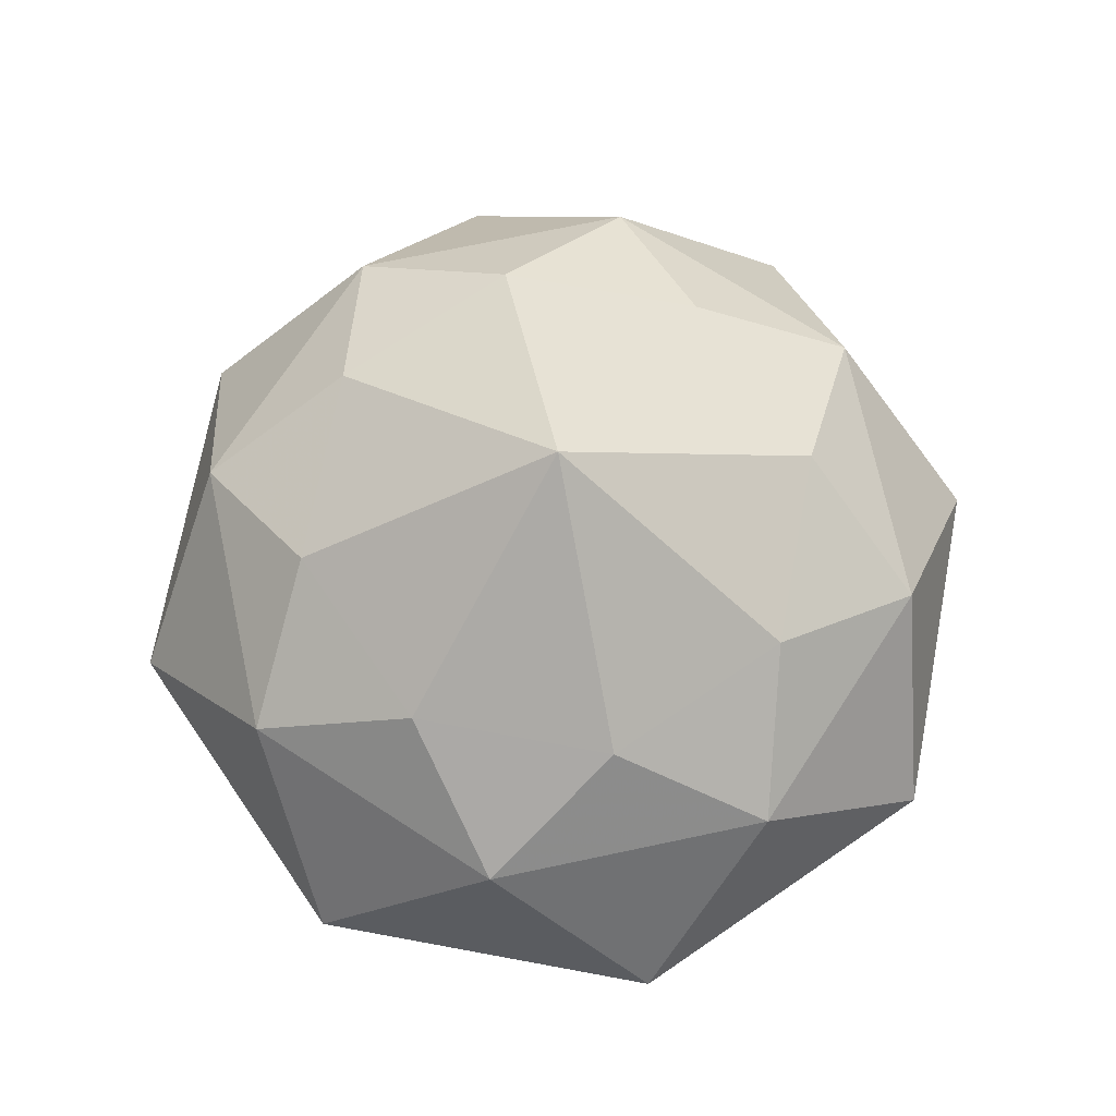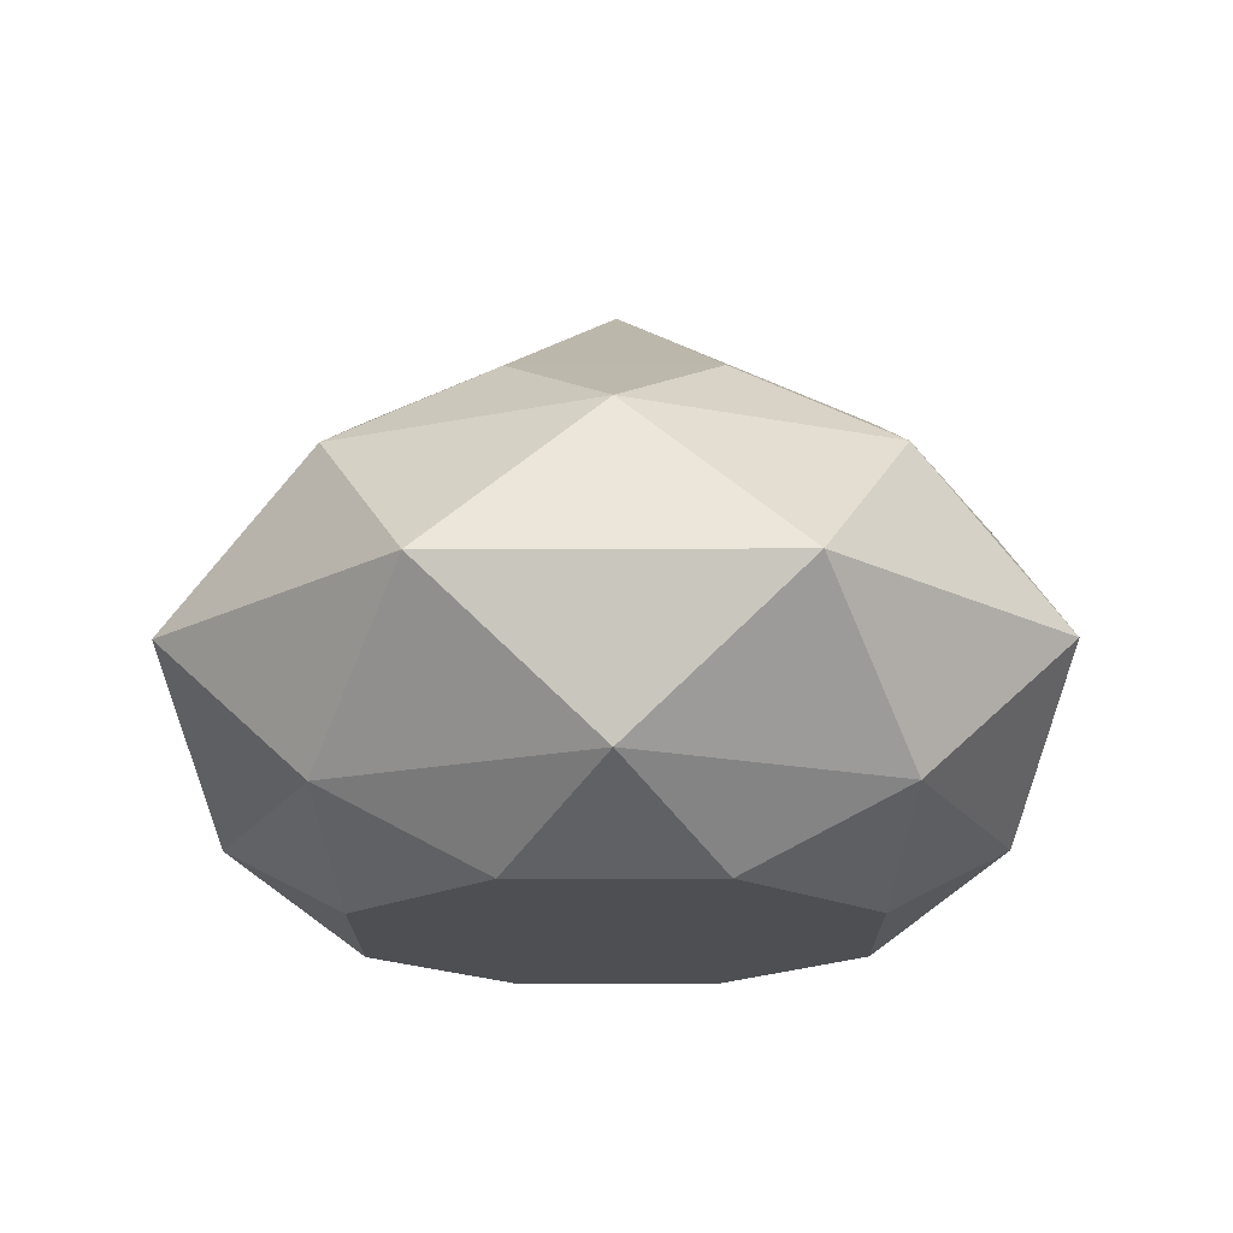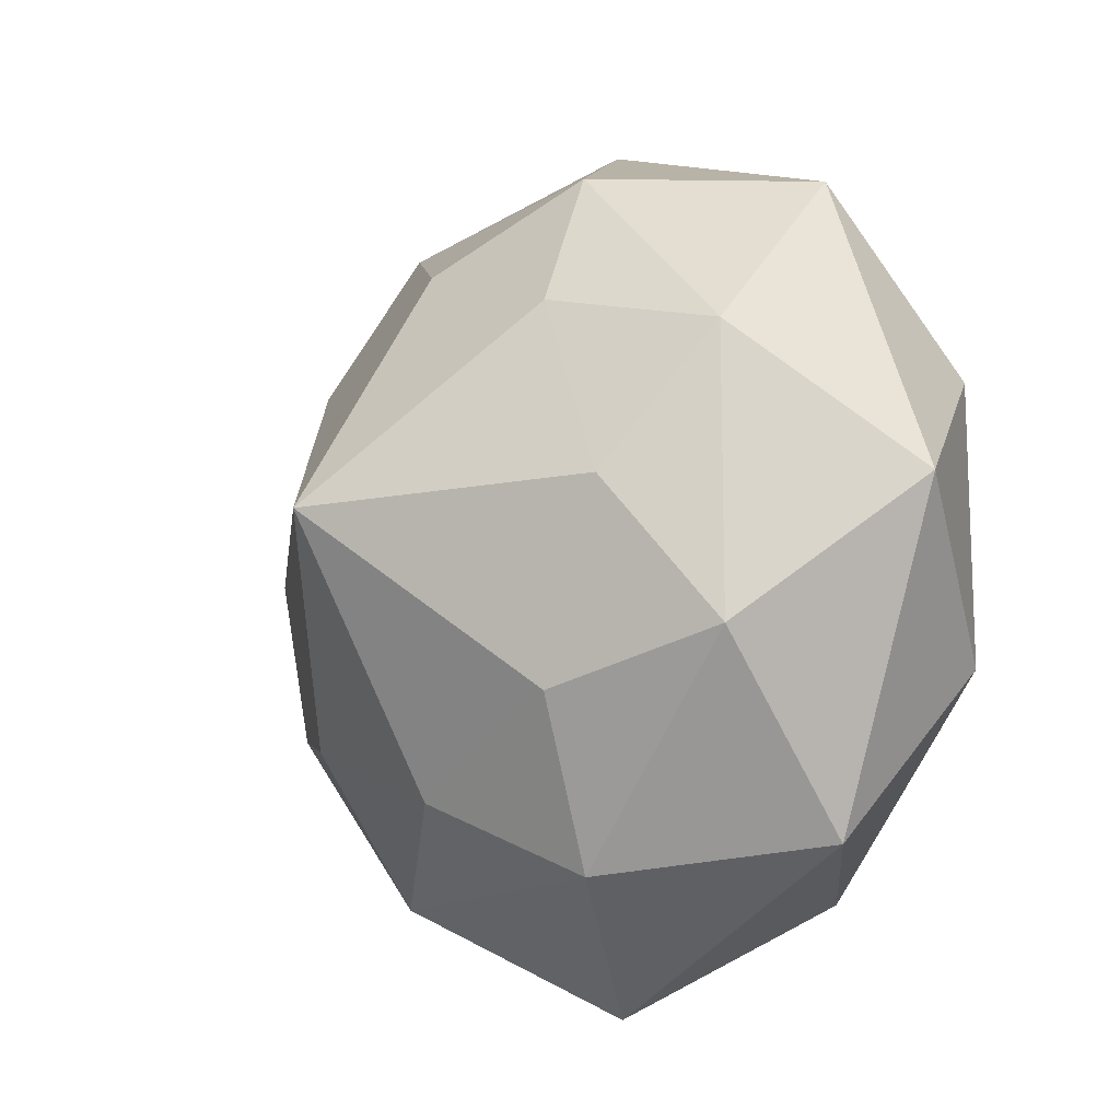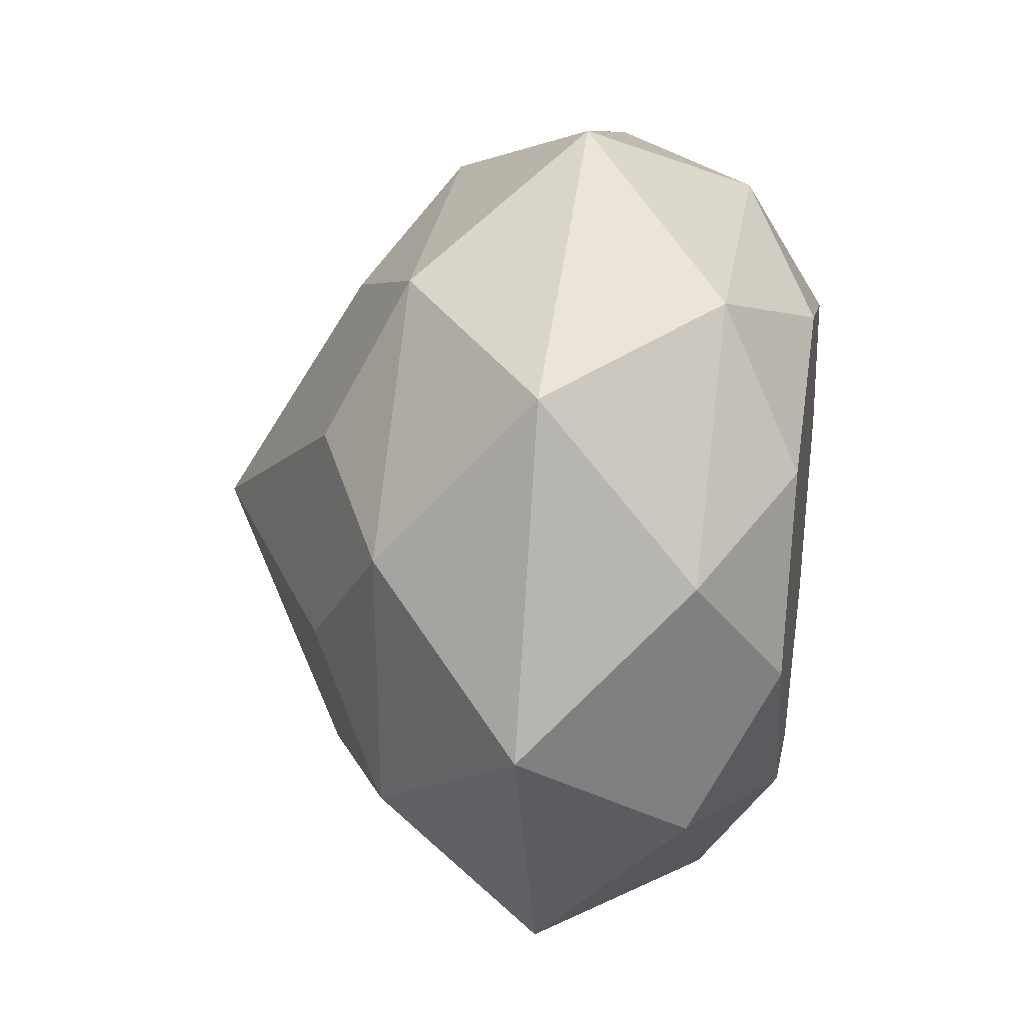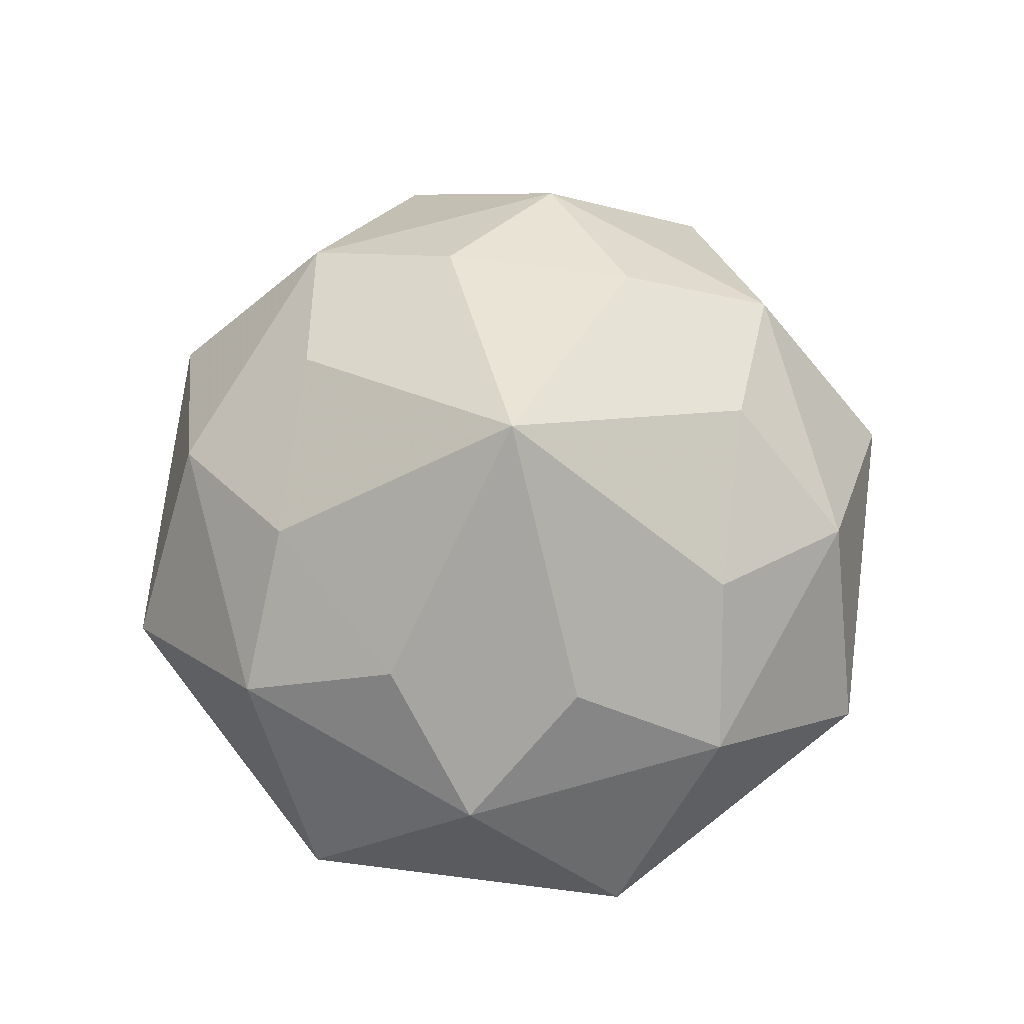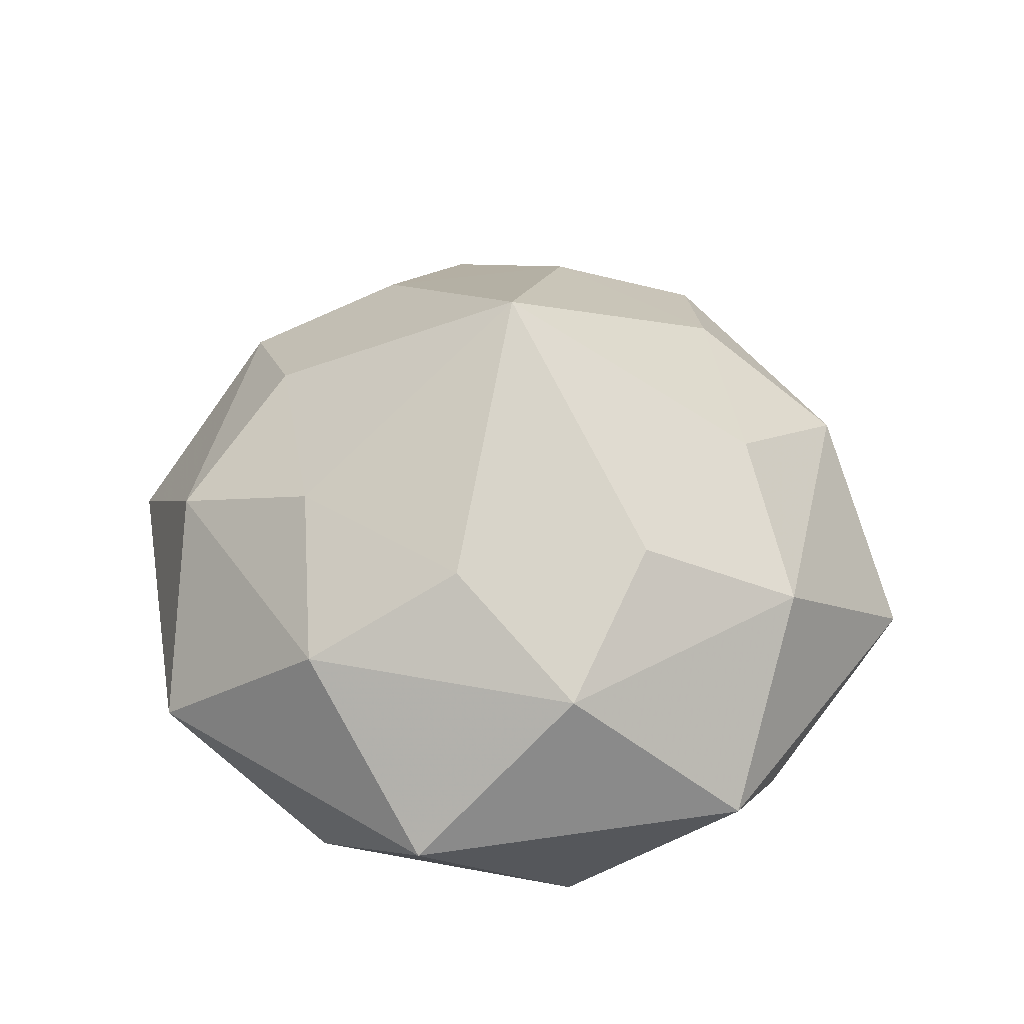
<metadata>
{"format":"obj","ext":"obj","renderer":"f3d","projection":"perspective","resolution":1024,"background":"white","views":[{"elev":71.1,"azim":168.0,"up":"+Y"},{"elev":-17.9,"azim":67.9,"up":"+Y"},{"elev":-14.9,"azim":-127.2,"up":"+Z"},{"elev":31.2,"azim":-80.7,"up":"+Z"},{"elev":73.4,"azim":-15.4,"up":"+Y"},{"elev":44.0,"azim":12.6,"up":"+Y"}]}
</metadata>
<code>
o world_root
v 0 0 -58982
v -18508 20242 -44684
v -41706 0 -41706
v -44684 20242 -18508
v -58982 0 0
v -44684 20242 18508
v -41706 0 41706
v -18508 20242 44684
v 0 0 58982
v 18508 20242 44684
v 41706 0 41706
v 44684 20242 18508
v 58982 0 0
v 44684 20242 -18508
v 41706 0 -41706
v 18508 20242 -44684
v -18508 -20242 -44684
v -44684 -20242 -18508
v -24288 -30844 -24288
v -34350 -30844 0
v 0 -30844 0
v -24288 -30844 24288
v 0 -30844 34350
v -18508 -20242 44684
v 18508 -20242 44684
v 0 -30844 -34350
v 18508 -20242 -44684
v 24288 -30844 -24288
v 44684 -20242 -18508
v 34350 -30844 0
v 44684 -20242 18508
v 24288 -30844 24288
v 0 30844 -34350
v 24288 30844 -24288
v 0 50844 0
v 34350 30844 0
v 24288 30844 24288
v -24288 30844 -24288
v -34350 30844 0
v -24288 30844 24288
v -44684 -20242 18508
v 0 30844 34350
v -13342 36214 -12000
v -18390 29932 -20044
v -3730 36306 -18102
v -8778 30026 -26146
v -23520 28438 -21080
v -22526 27506 -23334
v -11282 33744 -19430
v -24042 29576 -18762
v -21102 26812 -25440
v -19300 26386 -27314
v -22680 33744 -12308
v -23614 32280 -14290
v -21308 35208 -10600
v -24072 30872 -16468
v -7402 28438 -31152
v -5090 29576 -30604
v -9864 27506 -31248
v -3014 30872 -29628
v -1258 32280 -28258
v -17190 26242 -28884
v -14854 26386 -30092
v -12380 26812 -30890
v 954 39050 -17780
v -38 39982 -15524
v 1476 37912 -20098
v -1462 40676 -13420
v -3264 41102 -11546
v 114 33744 -26552
v 1048 35208 -24570
v 1508 36616 -22390
v -15164 39050 -7708
v -17476 37912 -8256
v -12702 39982 -7612
v -19552 36616 -9232
v -5374 41246 -9974
v -7712 41102 -8766
v -10186 40676 -7968
f 1/1 2/1 3/1
f 4/1 3/1 2/1
f 3/1 4/1 5/1
f 6/1 5/1 4/1
f 5/1 6/1 7/1
f 8/1 7/1 6/1
f 7/1 8/1 9/1
f 10/1 9/1 8/1
f 9/1 10/1 11/1
f 12/1 11/1 10/1
f 11/1 12/1 13/1
f 14/1 13/1 12/1
f 13/1 14/1 15/1
f 16/1 15/1 14/1
f 15/1 16/1 1/1
f 2/1 1/1 16/1
f 1/1 3/1 17/1
f 18/1 17/1 3/1
f 17/1 18/1 19/1
f 20/1 19/1 18/1
f 19/1 20/1 21/1
f 22/1 21/1 20/1
f 21/1 22/1 23/1
f 24/1 23/1 22/1
f 23/1 24/1 25/1
f 9/1 25/1 24/1
f 25/1 9/1 11/1
f 17/1 26/1 27/1
f 28/1 27/1 26/1
f 27/1 28/1 29/1
f 30/1 29/1 28/1
f 29/1 30/1 31/1
f 32/1 31/1 30/1
f 31/1 32/1 25/1
f 23/1 25/1 32/1
f 2/1 16/1 33/1
f 34/1 33/1 16/1
f 33/1 34/1 35/1
f 36/1 35/1 34/1
f 35/1 36/1 37/1
f 12/1 37/1 36/1
f 37/1 12/1 10/1
f 25/1 11/1 31/1
f 13/1 31/1 11/1
f 31/1 13/1 29/1
f 15/1 29/1 13/1
f 29/1 15/1 27/1
f 1/1 27/1 15/1
f 27/1 1/1 17/1
f 2/1 33/1 38/1
f 35/1 38/1 33/1
f 38/1 35/1 39/1
f 40/1 39/1 35/1
f 39/1 40/1 6/1
f 8/1 6/1 40/1
f 3/1 5/1 18/1
f 41/1 18/1 5/1
f 18/1 41/1 20/1
f 22/1 20/1 41/1
f 12/1 36/1 14/1
f 34/1 14/1 36/1
f 14/1 34/1 16/1
f 5/1 7/1 41/1
f 24/1 41/1 7/1
f 41/1 24/1 22/1
f 2/1 38/1 4/1
f 39/1 4/1 38/1
f 4/1 39/1 6/1
f 35/1 37/1 42/1
f 10/1 42/1 37/1
f 42/1 10/1 8/1
f 23/1 32/1 21/1
f 30/1 21/1 32/1
f 21/1 30/1 28/1
f 17/1 19/1 26/1
f 21/1 26/1 19/1
f 35/1 42/1 40/1
f 8/1 40/1 42/1
f 26/1 21/1 28/1
f 9/1 24/1 7/1
f 43/2 44/3 45/4
f 46/5 45/4 44/3
f 47/6 48/6 49/2
f 50/6 47/6 49/2
f 51/6 52/6 49/2
f 48/6 51/6 49/2
f 53/6 54/6 49/2
f 55/6 53/6 49/2
f 56/6 50/6 49/2
f 54/6 56/6 49/2
f 57/6 58/6 49/2
f 59/6 57/6 49/2
f 60/6 61/6 49/2
f 58/6 60/6 49/2
f 62/6 63/6 49/2
f 52/6 62/6 49/2
f 64/6 59/6 49/2
f 63/6 64/6 49/2
f 65/6 66/6 49/2
f 67/6 65/6 49/2
f 68/6 69/6 49/2
f 66/6 68/6 49/2
f 70/6 71/6 49/2
f 61/6 70/6 49/2
f 72/6 67/6 49/2
f 71/6 72/6 49/2
f 73/6 74/6 49/2
f 75/6 73/6 49/2
f 76/6 55/6 49/2
f 74/6 76/6 49/2
f 77/6 78/6 49/2
f 69/6 77/6 49/2
f 79/6 75/6 49/2
f 78/6 79/6 49/2

</code>
